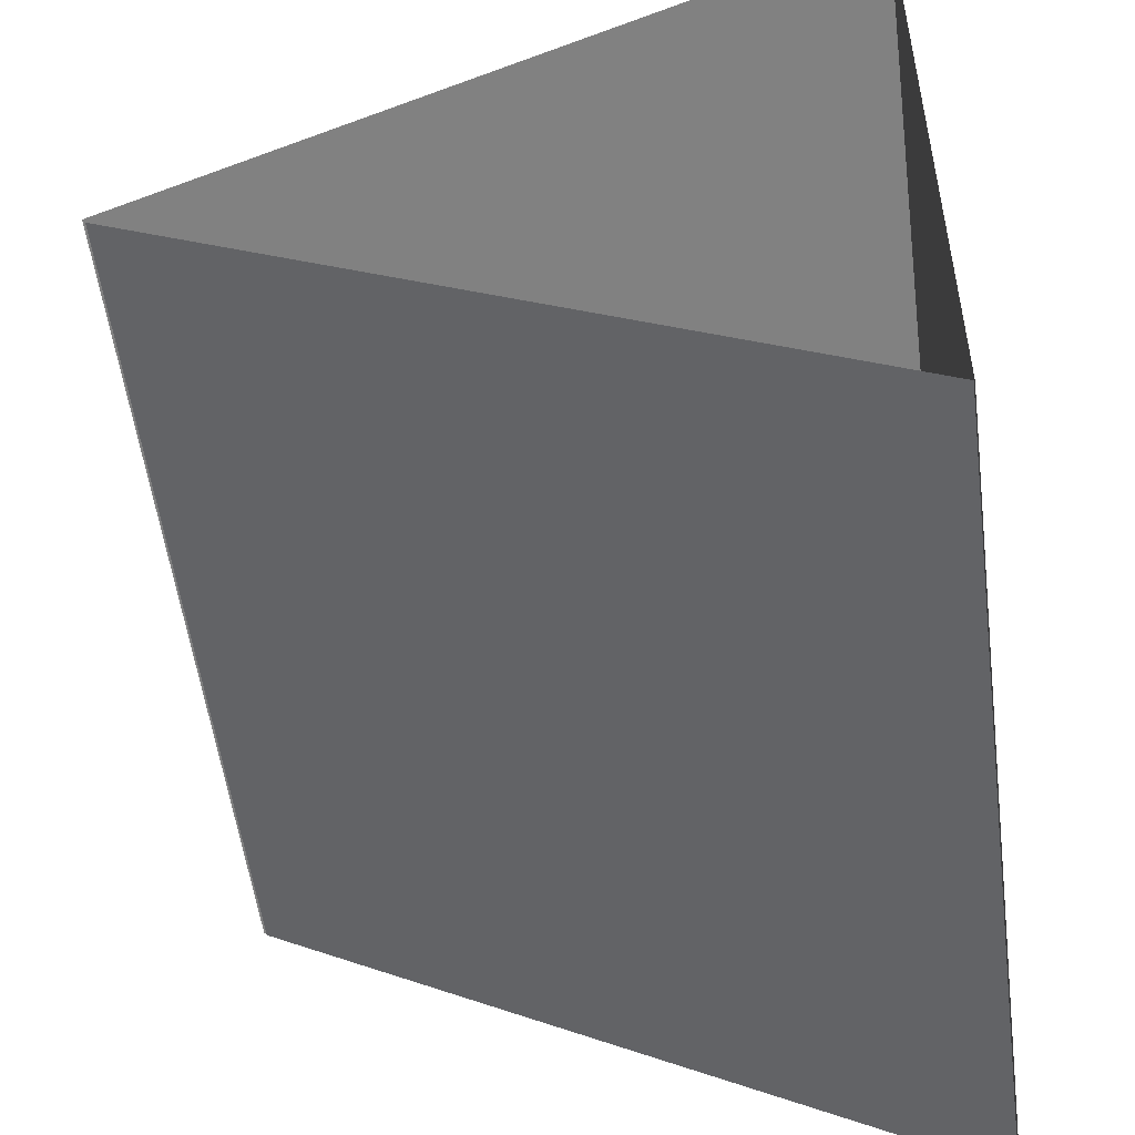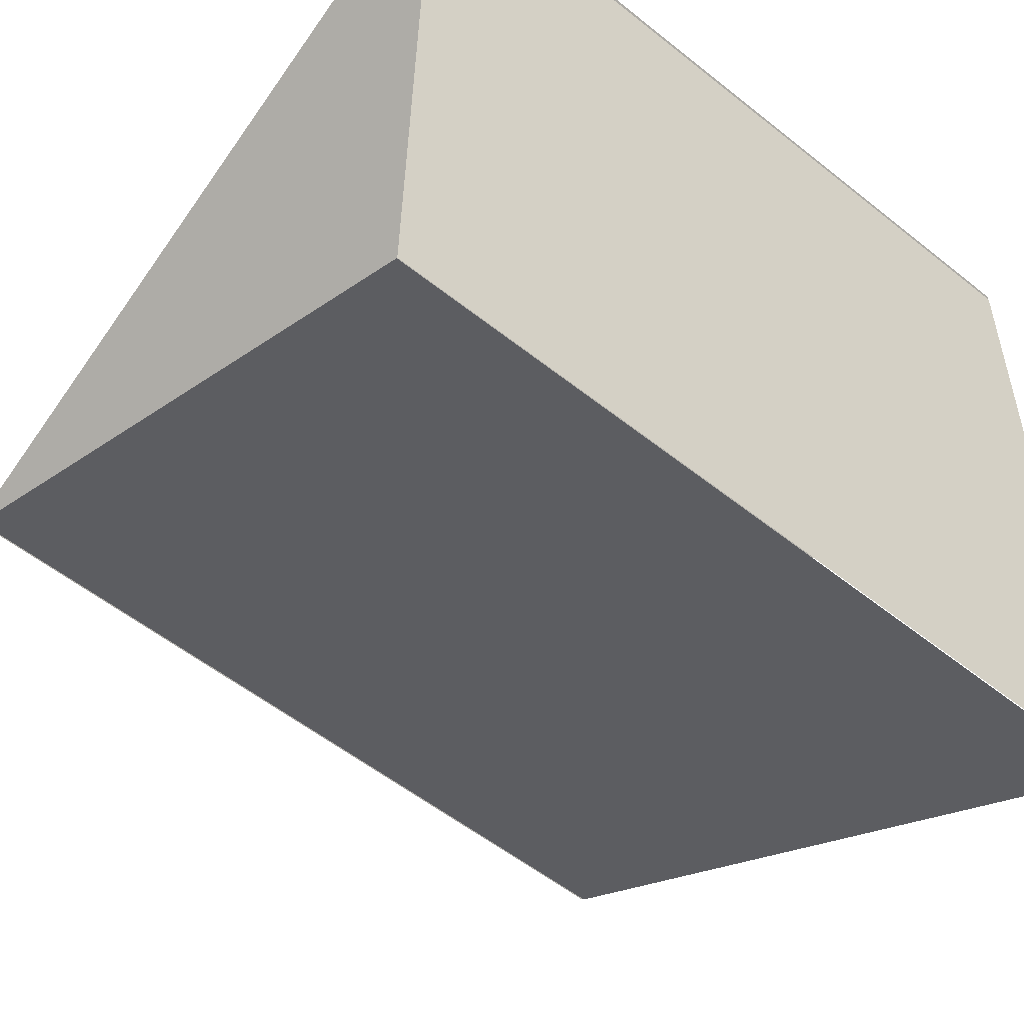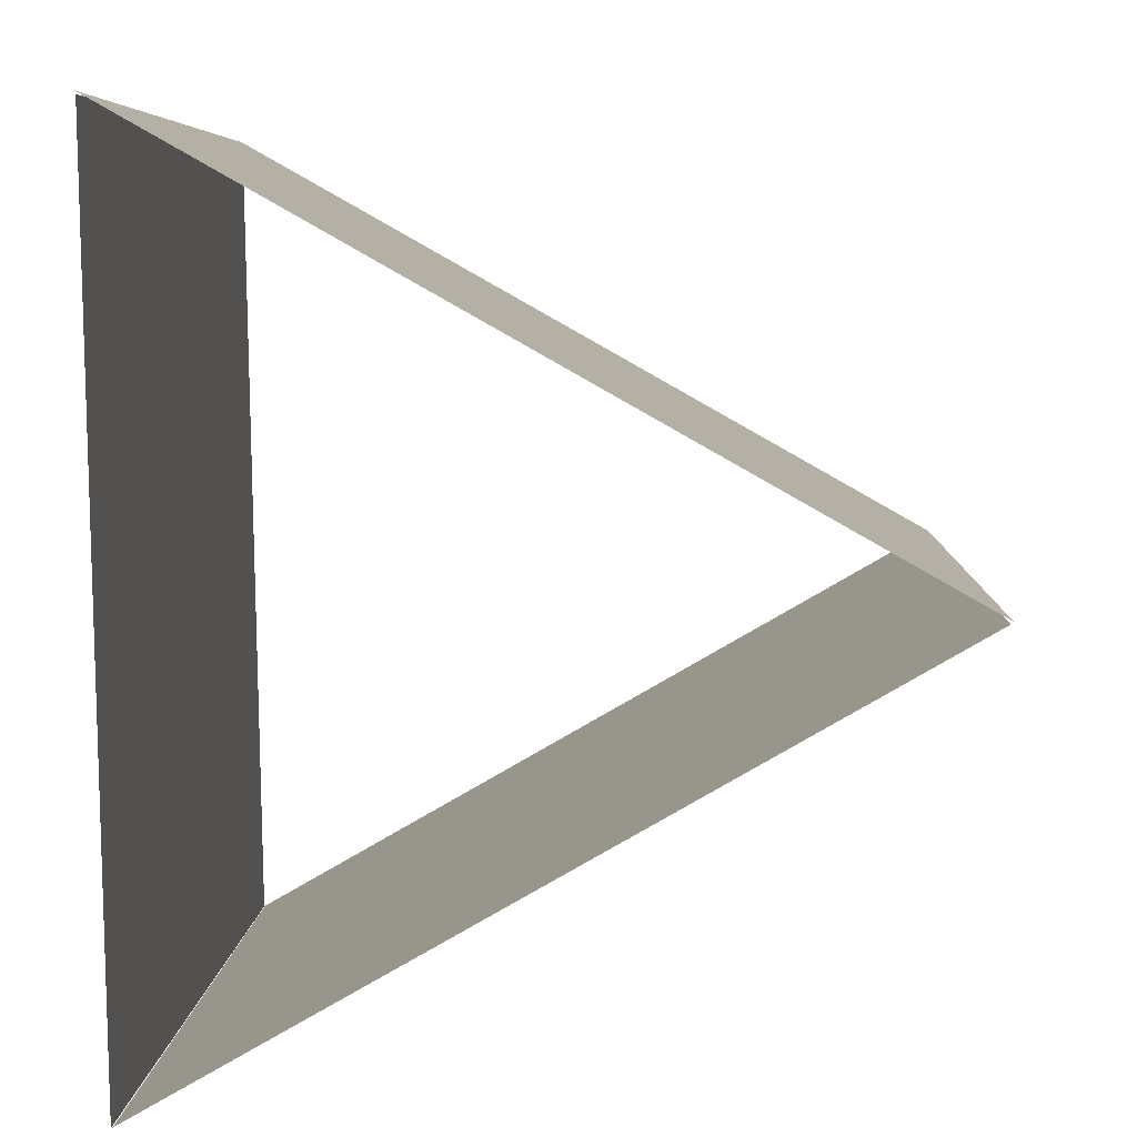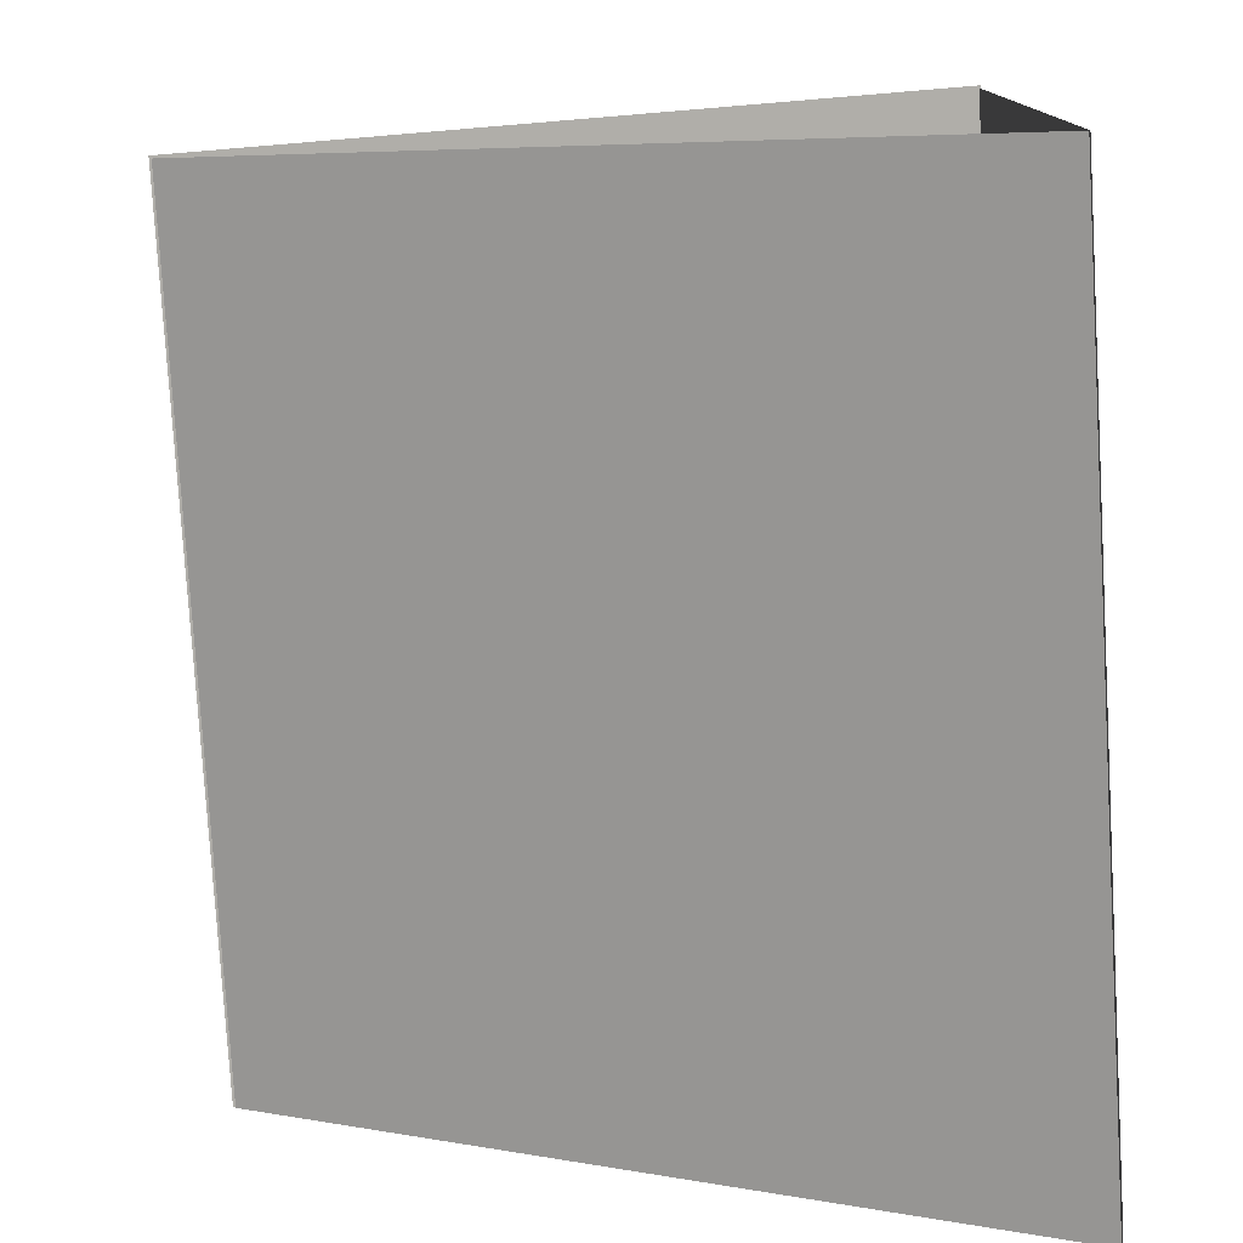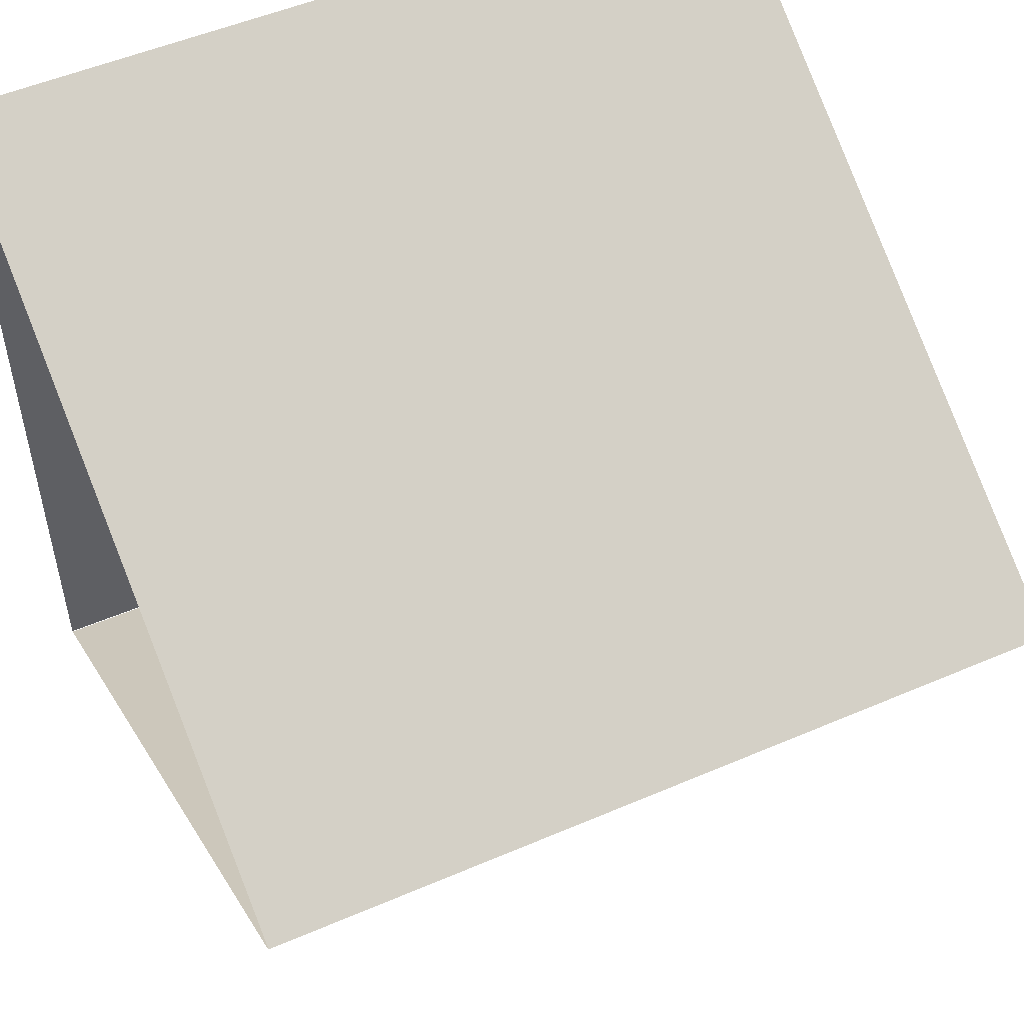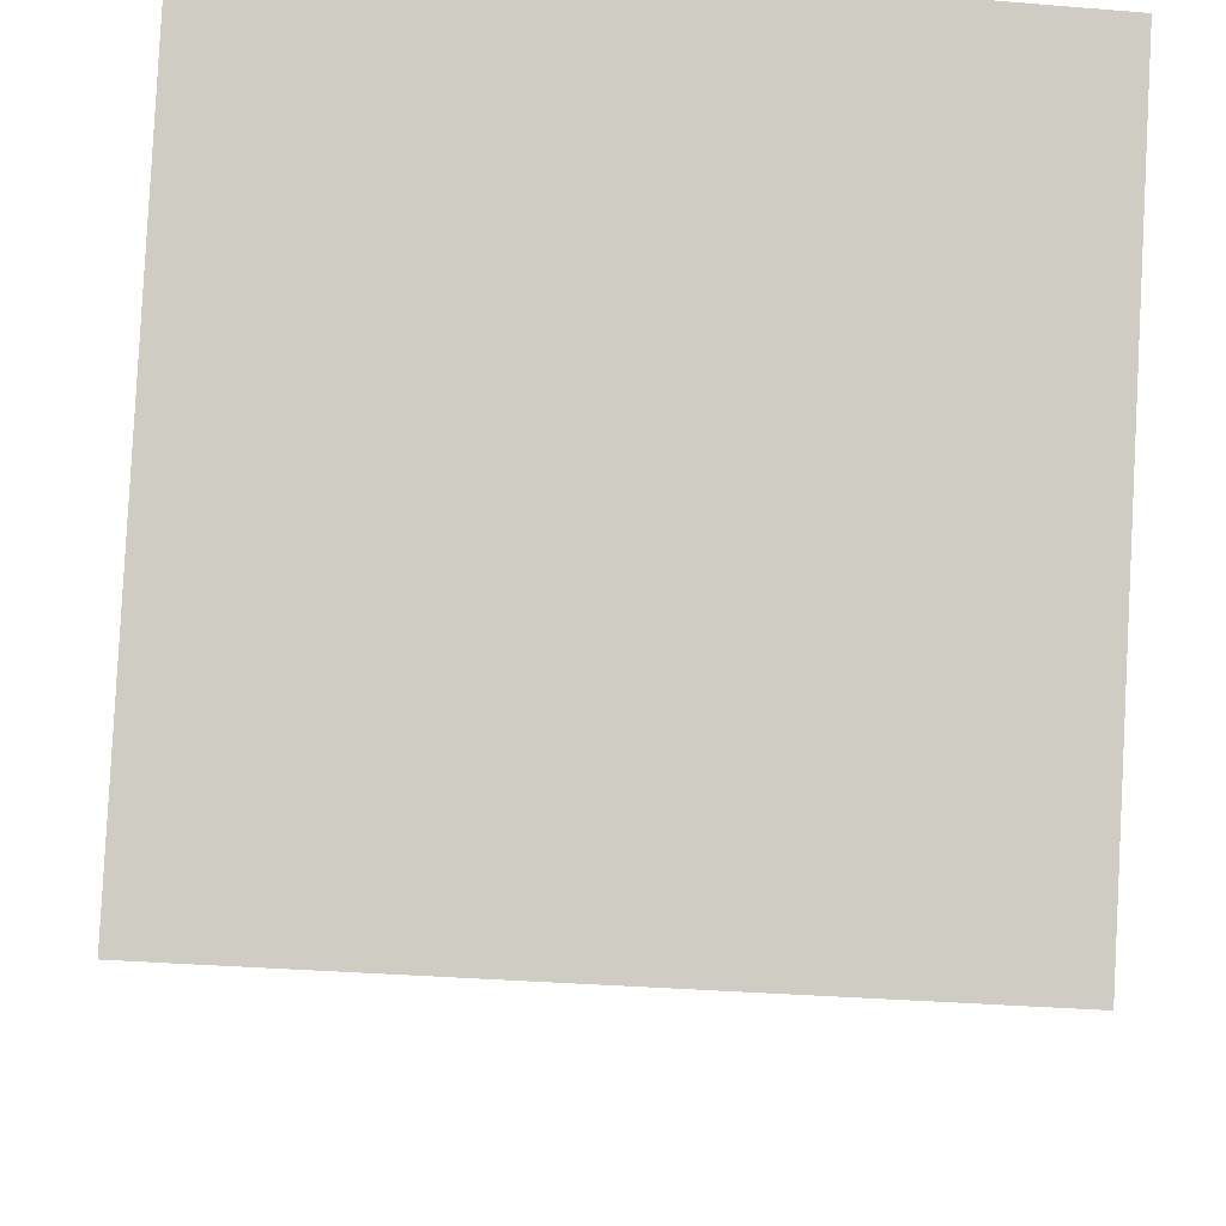
<metadata>
{"format":"obj","ext":"obj","renderer":"f3d","projection":"perspective","resolution":1024,"background":"white","views":[{"elev":-55.0,"azim":97.4,"up":"+Z"},{"elev":-54.9,"azim":139.9,"up":"+Z"},{"elev":5.7,"azim":-87.5,"up":"+Z"},{"elev":-78.4,"azim":93.4,"up":"+Z"},{"elev":51.9,"azim":-24.9,"up":"+Z"},{"elev":-34.3,"azim":-6.2,"up":"+Y"}]}
</metadata>
<code>
o Plane.052
v -0.4512 -0.5226 -0.01695
v -0.4512 0.2543 -0.4655
v 0.4497 -0.5226 -0.01695
v 0.4497 0.2543 -0.4655
v -0.4507 0.2726 0.434
v -0.4508 -0.5253 -0.01515
v 0.4523 0.2727 0.4337
v 0.4523 -0.5252 -0.01544
v -0.4511 0.2557 -0.466
v -0.4511 0.2715 0.431
v 0.4497 0.2553 -0.466
v 0.4498 0.2711 0.4309
f 4 3 1
f 8 7 5
f 12 11 9
f 2 4 1
f 6 8 5
f 10 12 9

</code>
